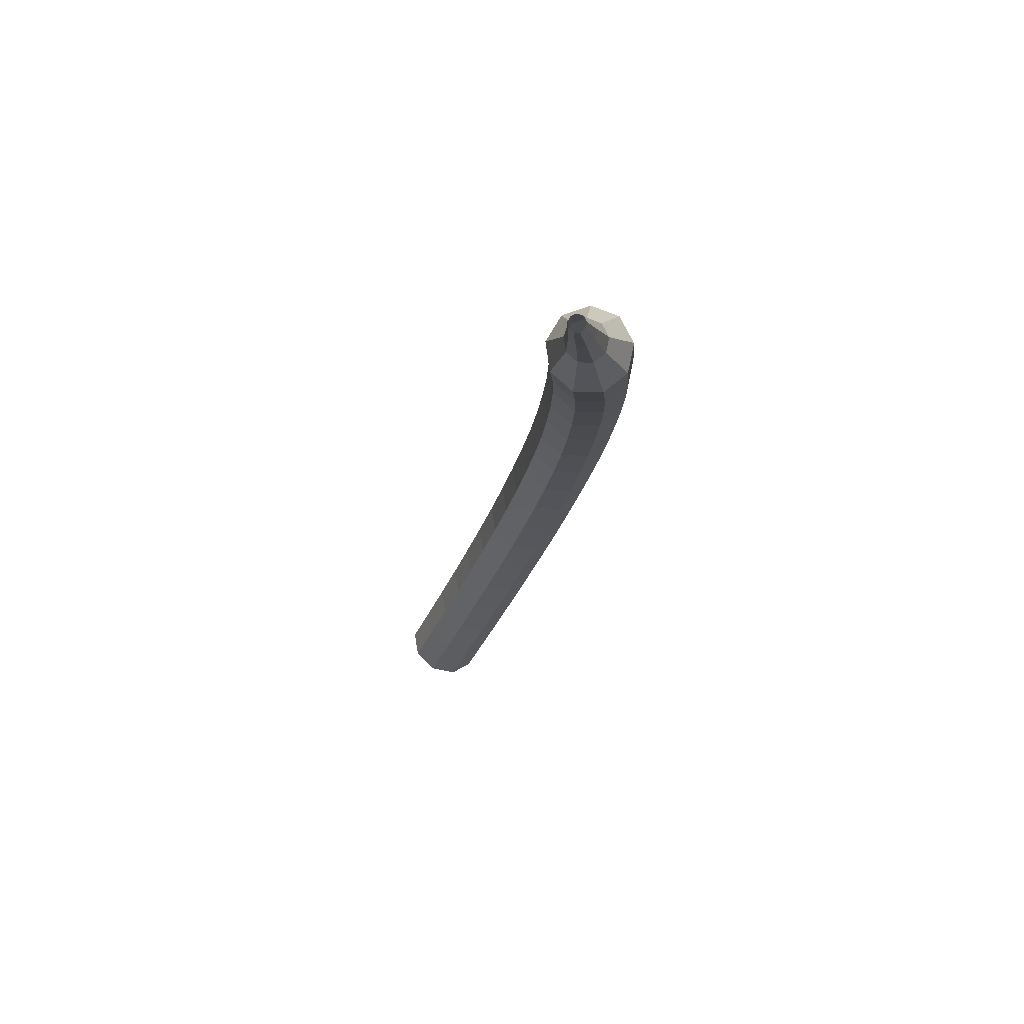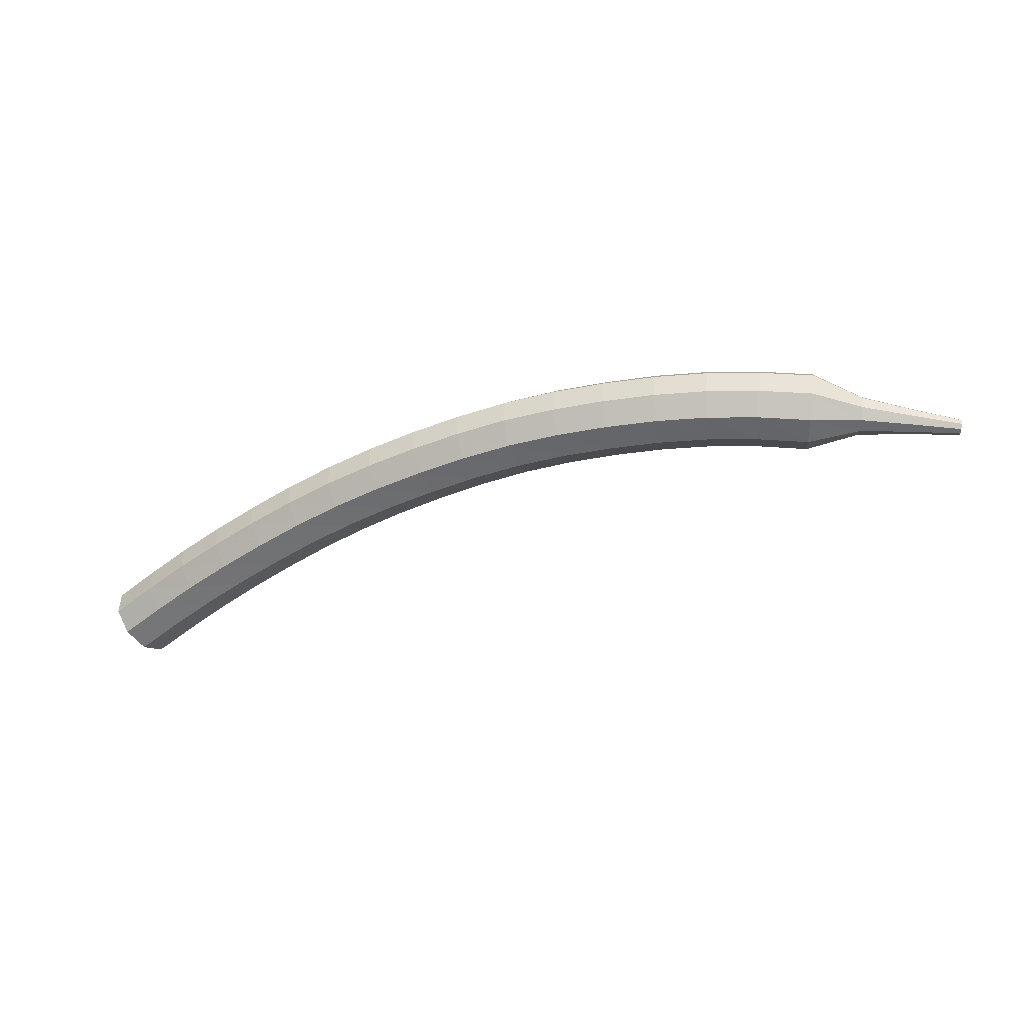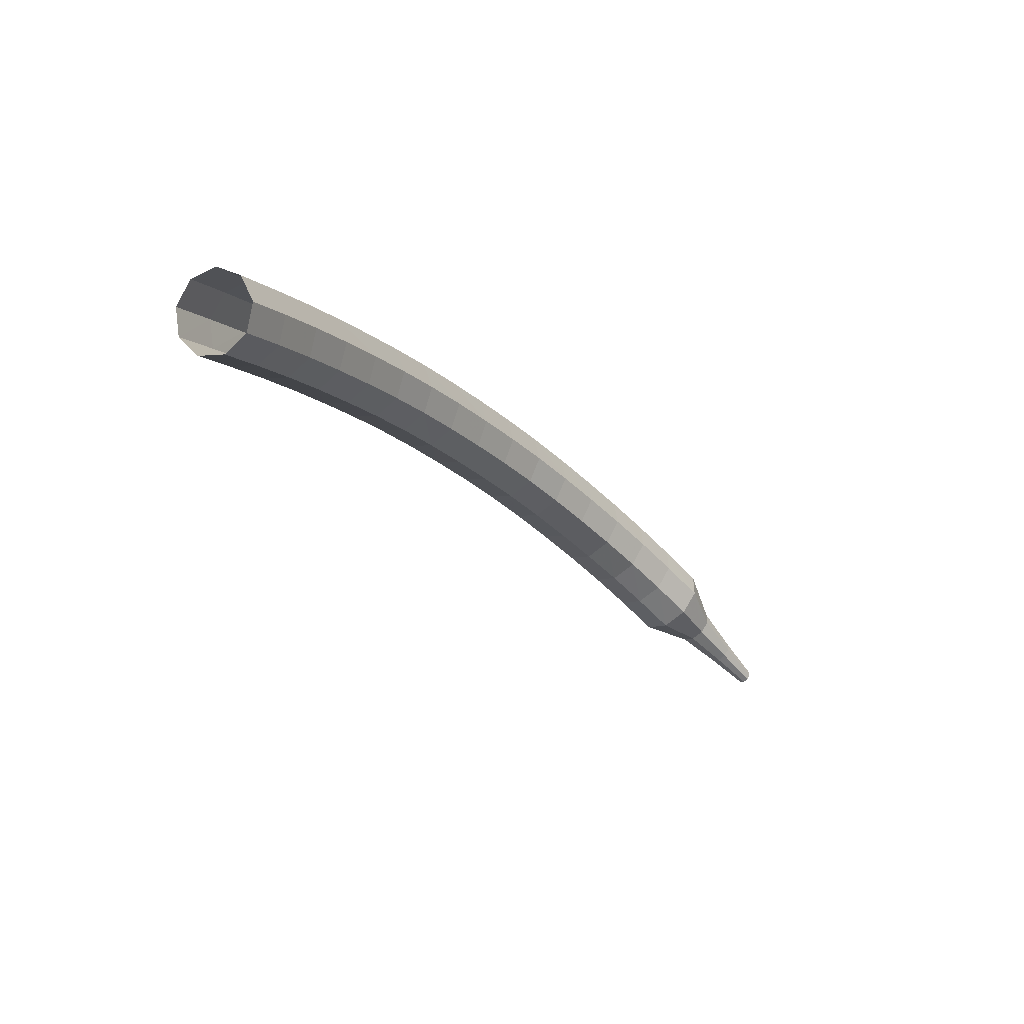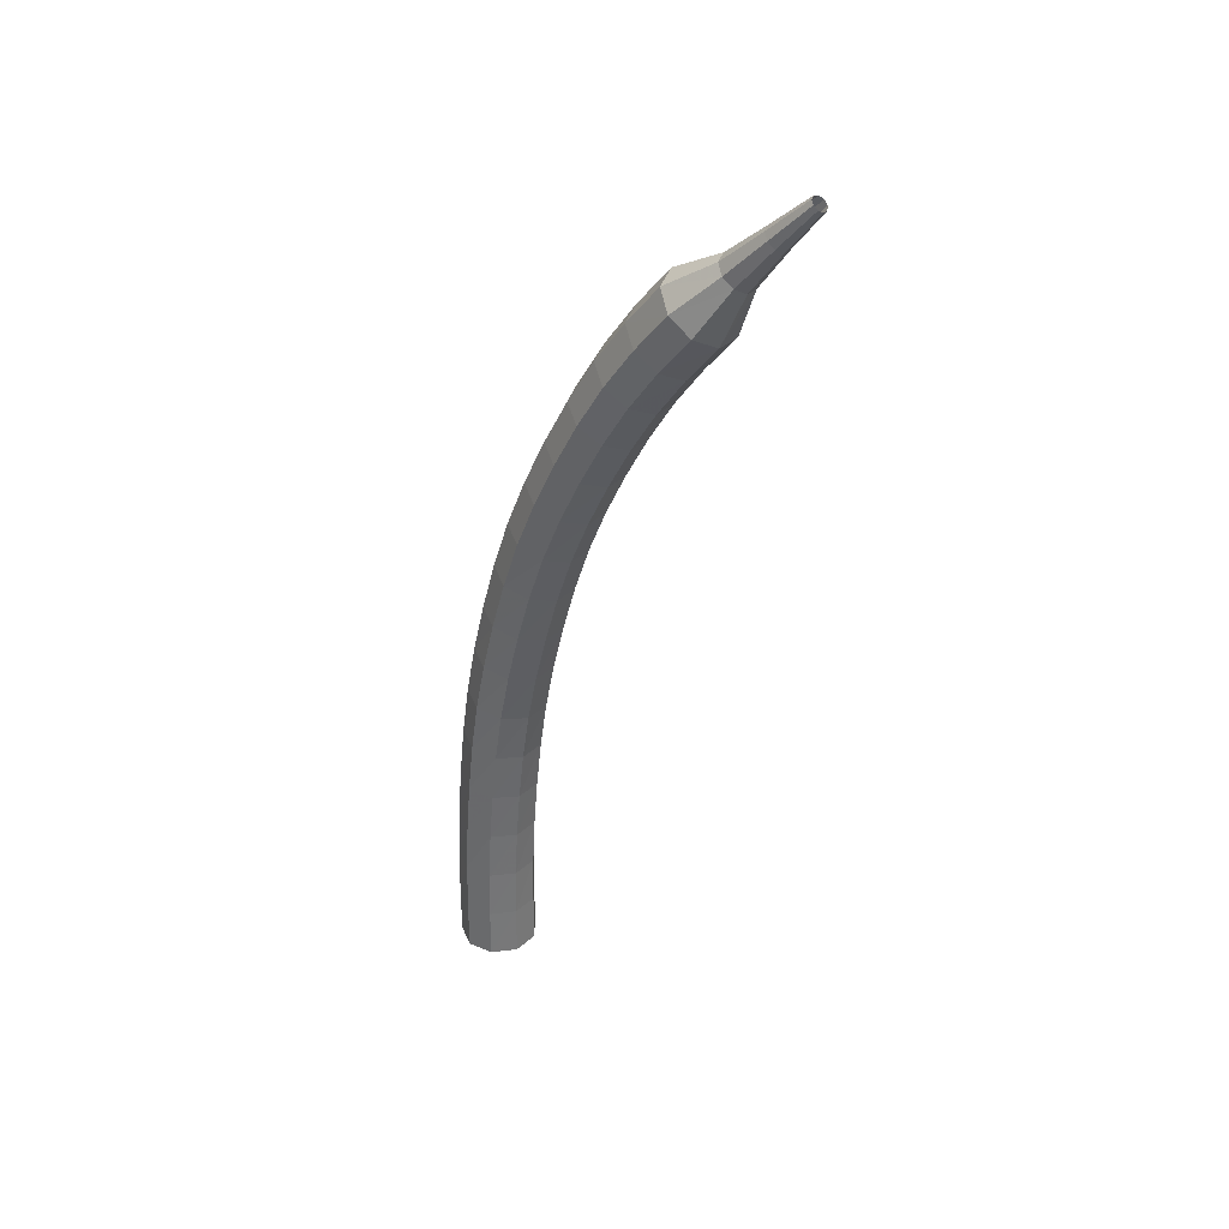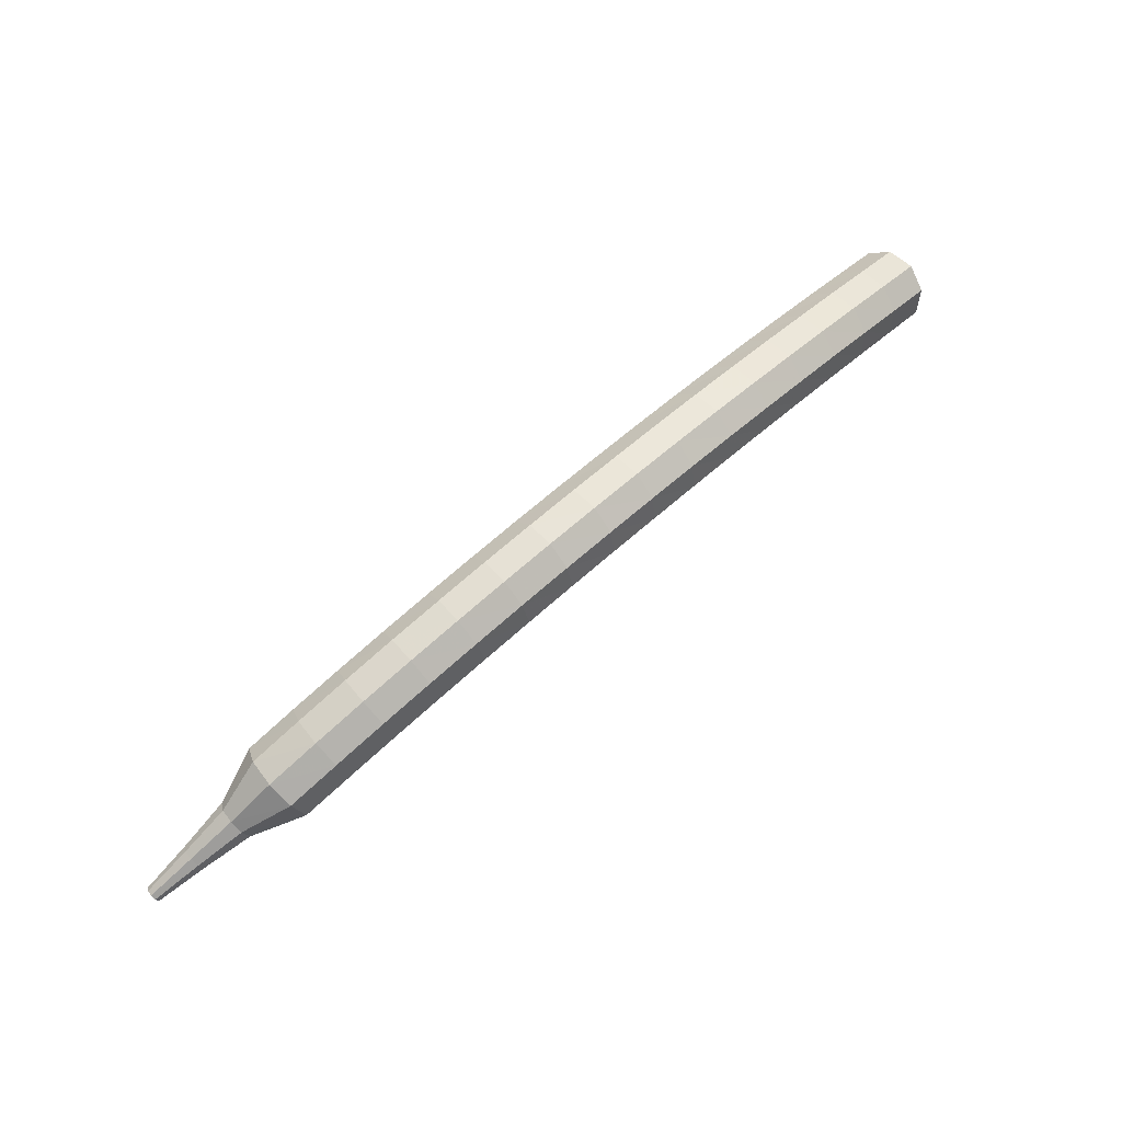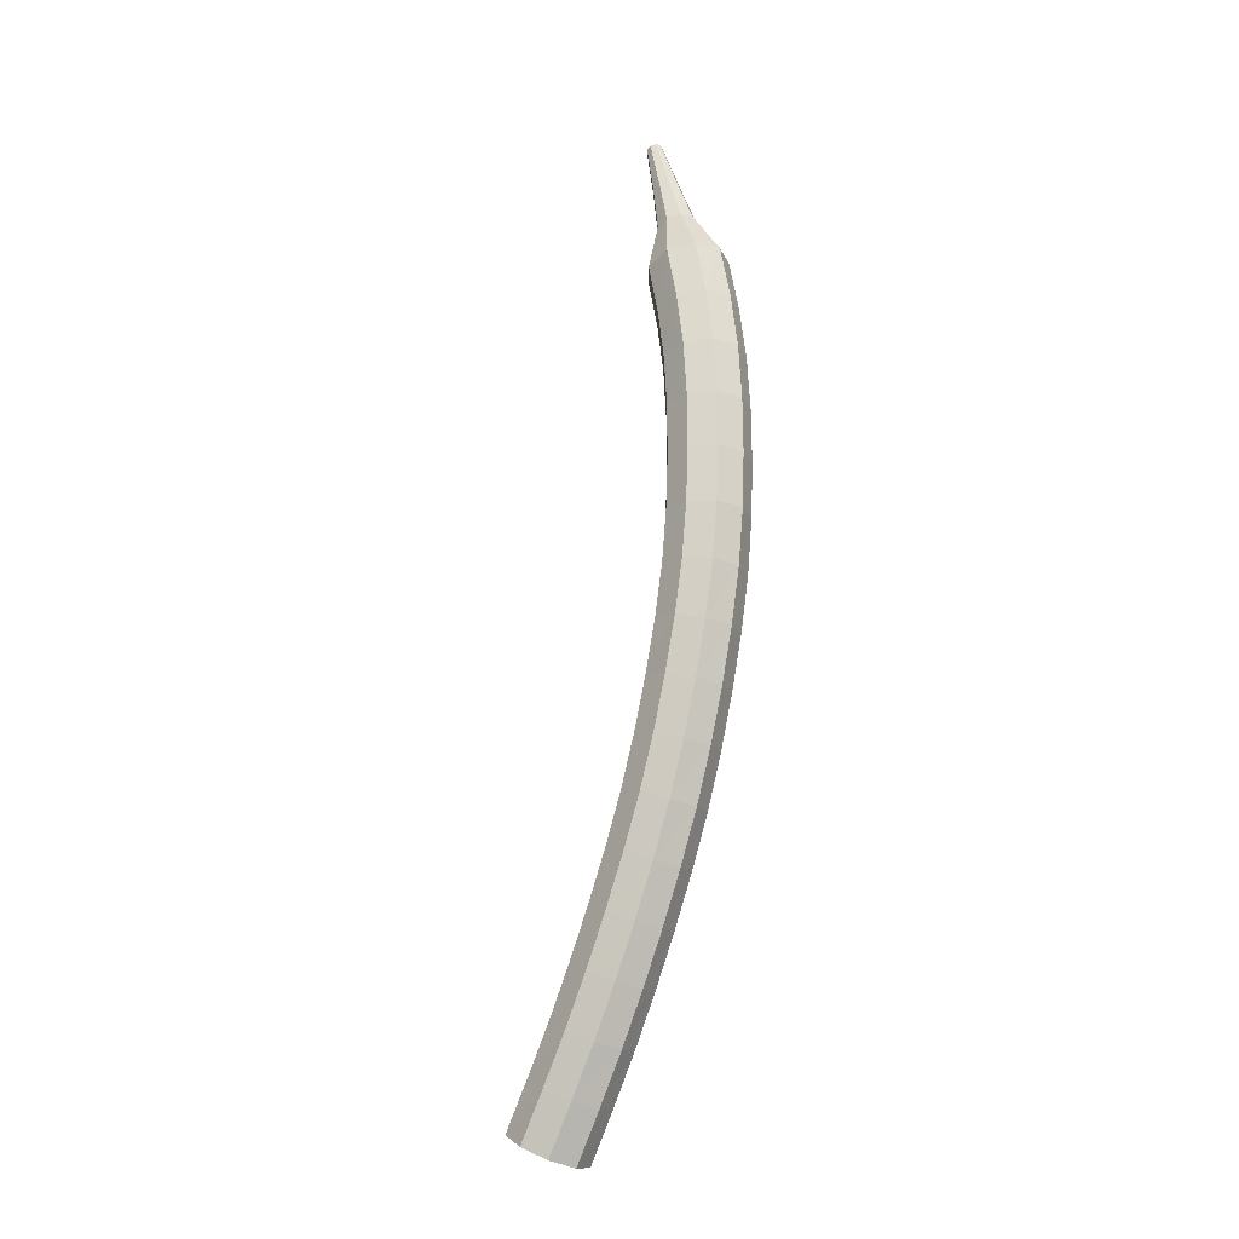
<metadata>
{"format":"obj","ext":"obj","renderer":"f3d","projection":"perspective","resolution":1024,"background":"white","views":[{"elev":-40.0,"azim":-93.1,"up":"+Y"},{"elev":-23.3,"azim":-139.6,"up":"+Z"},{"elev":-3.8,"azim":132.7,"up":"+Y"},{"elev":-38.9,"azim":-86.9,"up":"+Z"},{"elev":33.6,"azim":-32.8,"up":"+Y"},{"elev":68.4,"azim":115.8,"up":"+Z"}]}
</metadata>
<code>
g tube1
v 160.9 161.8 120.7
v 160.7 161.5 119.9
v 160.6 160.8 119.5
v 160.7 160 119.7
v 160.9 159.4 120.3
v 161.2 159.4 121.1
v 161.4 160 121.7
v 161.4 160.8 121.9
v 161.2 161.6 121.5
v 160.9 161.8 120.7
v 159.4 161.8 121.2
v 159.1 161.4 120.4
v 159 160.7 120
v 159.1 159.9 120.2
v 159.4 159.3 120.8
v 159.6 159.3 121.6
v 159.8 159.9 122.2
v 159.8 160.7 122.4
v 159.6 161.5 122
v 159.4 161.8 121.2
v 157.8 161.6 121.7
v 157.5 161.3 120.9
v 157.5 160.6 120.5
v 157.6 159.7 120.7
v 157.8 159.2 121.3
v 158.1 159.2 122.1
v 158.2 159.8 122.7
v 158.2 160.6 122.9
v 158 161.4 122.5
v 157.8 161.6 121.7
v 156.1 161.5 122.2
v 156 161.2 121.4
v 155.9 160.4 121
v 156.1 159.6 121.1
v 156.3 159.1 121.8
v 156.5 159.1 122.6
v 156.6 159.6 123.2
v 156.6 160.5 123.3
v 156.4 161.2 122.9
v 156.1 161.5 122.2
v 154.5 161.3 122.6
v 154.4 161 121.8
v 154.4 160.2 121.4
v 154.5 159.4 121.6
v 154.8 158.9 122.2
v 155 158.9 123
v 155.1 159.5 123.6
v 155 160.3 123.8
v 154.8 161 123.4
v 154.5 161.3 122.6
v 152.9 161 123
v 152.8 160.7 122.2
v 152.8 160 121.8
v 153 159.1 122
v 153.2 158.6 122.6
v 153.4 158.7 123.4
v 153.5 159.2 124.1
v 153.4 160.1 124.2
v 153.2 160.8 123.8
v 152.9 161 123
v 151.3 160.7 123.4
v 151.2 160.4 122.6
v 151.2 159.7 122.2
v 151.4 158.8 122.3
v 151.7 158.3 123
v 151.9 158.4 123.8
v 151.9 158.9 124.4
v 151.8 159.8 124.6
v 151.5 160.5 124.2
v 151.3 160.7 123.4
v 149.7 160.4 123.7
v 149.6 160 122.9
v 149.7 159.3 122.5
v 149.9 158.5 122.6
v 150.2 158 123.3
v 150.3 158 124.1
v 150.3 158.6 124.8
v 150.1 159.4 124.9
v 149.9 160.1 124.5
v 149.7 160.4 123.7
v 148.1 159.9 124
v 148 159.6 123.2
v 148.2 158.9 122.8
v 148.4 158.1 122.9
v 148.6 157.6 123.6
v 148.8 157.6 124.4
v 148.7 158.2 125.1
v 148.5 159 125.2
v 148.3 159.7 124.8
v 148.1 159.9 124
v 146.5 159.5 124.2
v 146.4 159.2 123.4
v 146.6 158.4 123
v 146.9 157.6 123.2
v 147.1 157.1 123.8
v 147.2 157.2 124.6
v 147.2 157.7 125.3
v 146.9 158.5 125.4
v 146.6 159.2 125
v 146.5 159.5 124.2
v 144.9 158.9 124.4
v 144.9 158.6 123.6
v 145.1 157.9 123.2
v 145.4 157.1 123.3
v 145.7 156.6 124
v 145.7 156.7 124.8
v 145.6 157.2 125.5
v 145.3 158 125.6
v 145 158.7 125.2
v 144.9 158.9 124.4
v 143.3 158.3 124.5
v 143.4 158 123.7
v 143.6 157.3 123.3
v 144 156.6 123.5
v 144.2 156.1 124.1
v 144.2 156.1 125
v 144.1 156.6 125.6
v 143.7 157.4 125.8
v 143.4 158.1 125.3
v 143.3 158.3 124.5
v 141.7 157.6 124.6
v 141.8 157.4 123.8
v 142.1 156.7 123.4
v 142.5 155.9 123.5
v 142.8 155.4 124.2
v 142.8 155.4 125
v 142.6 155.9 125.7
v 142.2 156.7 125.8
v 141.9 157.4 125.4
v 141.7 157.6 124.6
v 140.2 156.9 124.6
v 140.4 156.6 123.8
v 140.7 156 123.4
v 141.1 155.2 123.5
v 141.3 154.7 124.2
v 141.3 154.7 125
v 141.1 155.2 125.7
v 140.7 156 125.9
v 140.3 156.6 125.4
v 140.2 156.9 124.6
v 138.7 156.1 124.6
v 138.9 155.8 123.8
v 139.3 155.2 123.3
v 139.7 154.5 123.5
v 140 154 124.2
v 139.9 154 125
v 139.6 154.4 125.7
v 139.2 155.2 125.8
v 138.8 155.8 125.4
v 138.7 156.1 124.6
v 137.3 155.2 124.5
v 137.5 155 123.7
v 137.9 154.4 123.2
v 138.4 153.7 123.4
v 138.6 153.2 124
v 138.6 153.1 124.9
v 138.2 153.6 125.5
v 137.8 154.3 125.7
v 137.4 154.9 125.3
v 137.3 155.2 124.5
v 135.9 154.2 124.3
v 136.2 154.1 123.5
v 136.6 153.5 123.1
v 137.1 152.8 123.2
v 137.4 152.3 123.9
v 137.3 152.2 124.7
v 136.9 152.6 125.4
v 136.4 153.3 125.5
v 136 153.9 125.1
v 135.9 154.2 124.3
v 135 152.8 124.1
v 135.1 152.7 123.7
v 135.3 152.4 123.4
v 135.6 152.1 123.5
v 135.7 151.8 123.8
v 135.7 151.8 124.3
v 135.5 152 124.6
v 135.2 152.3 124.7
v 135 152.6 124.4
v 135 152.8 124.1
v 133.8 151.6 123.8
v 133.9 151.6 123.5
v 134.1 151.4 123.4
v 134.2 151.2 123.5
v 134.3 151 123.7
v 134.3 151 123.9
v 134.2 151.1 124.2
v 134 151.3 124.2
v 133.8 151.5 124.1
v 133.8 151.6 123.8
v 132.7 150.5 123.6
v 132.7 150.5 123.4
v 132.8 150.4 123.3
v 132.9 150.2 123.3
v 133 150.1 123.5
v 133 150.1 123.6
v 132.9 150.2 123.8
v 132.8 150.3 123.8
v 132.7 150.5 123.7
v 132.7 150.5 123.6
f 1 2 12
f 12 11 1
f 2 3 13
f 13 12 2
f 3 4 14
f 14 13 3
f 4 5 15
f 15 14 4
f 5 6 16
f 16 15 5
f 6 7 17
f 17 16 6
f 7 8 18
f 18 17 7
f 8 9 19
f 19 18 8
f 9 10 20
f 20 19 9
f 11 12 22
f 22 21 11
f 12 13 23
f 23 22 12
f 13 14 24
f 24 23 13
f 14 15 25
f 25 24 14
f 15 16 26
f 26 25 15
f 16 17 27
f 27 26 16
f 17 18 28
f 28 27 17
f 18 19 29
f 29 28 18
f 19 20 30
f 30 29 19
f 21 22 32
f 32 31 21
f 22 23 33
f 33 32 22
f 23 24 34
f 34 33 23
f 24 25 35
f 35 34 24
f 25 26 36
f 36 35 25
f 26 27 37
f 37 36 26
f 27 28 38
f 38 37 27
f 28 29 39
f 39 38 28
f 29 30 40
f 40 39 29
f 31 32 42
f 42 41 31
f 32 33 43
f 43 42 32
f 33 34 44
f 44 43 33
f 34 35 45
f 45 44 34
f 35 36 46
f 46 45 35
f 36 37 47
f 47 46 36
f 37 38 48
f 48 47 37
f 38 39 49
f 49 48 38
f 39 40 50
f 50 49 39
f 41 42 52
f 52 51 41
f 42 43 53
f 53 52 42
f 43 44 54
f 54 53 43
f 44 45 55
f 55 54 44
f 45 46 56
f 56 55 45
f 46 47 57
f 57 56 46
f 47 48 58
f 58 57 47
f 48 49 59
f 59 58 48
f 49 50 60
f 60 59 49
f 51 52 62
f 62 61 51
f 52 53 63
f 63 62 52
f 53 54 64
f 64 63 53
f 54 55 65
f 65 64 54
f 55 56 66
f 66 65 55
f 56 57 67
f 67 66 56
f 57 58 68
f 68 67 57
f 58 59 69
f 69 68 58
f 59 60 70
f 70 69 59
f 61 62 72
f 72 71 61
f 62 63 73
f 73 72 62
f 63 64 74
f 74 73 63
f 64 65 75
f 75 74 64
f 65 66 76
f 76 75 65
f 66 67 77
f 77 76 66
f 67 68 78
f 78 77 67
f 68 69 79
f 79 78 68
f 69 70 80
f 80 79 69
f 71 72 82
f 82 81 71
f 72 73 83
f 83 82 72
f 73 74 84
f 84 83 73
f 74 75 85
f 85 84 74
f 75 76 86
f 86 85 75
f 76 77 87
f 87 86 76
f 77 78 88
f 88 87 77
f 78 79 89
f 89 88 78
f 79 80 90
f 90 89 79
f 81 82 92
f 92 91 81
f 82 83 93
f 93 92 82
f 83 84 94
f 94 93 83
f 84 85 95
f 95 94 84
f 85 86 96
f 96 95 85
f 86 87 97
f 97 96 86
f 87 88 98
f 98 97 87
f 88 89 99
f 99 98 88
f 89 90 100
f 100 99 89
f 91 92 102
f 102 101 91
f 92 93 103
f 103 102 92
f 93 94 104
f 104 103 93
f 94 95 105
f 105 104 94
f 95 96 106
f 106 105 95
f 96 97 107
f 107 106 96
f 97 98 108
f 108 107 97
f 98 99 109
f 109 108 98
f 99 100 110
f 110 109 99
f 101 102 112
f 112 111 101
f 102 103 113
f 113 112 102
f 103 104 114
f 114 113 103
f 104 105 115
f 115 114 104
f 105 106 116
f 116 115 105
f 106 107 117
f 117 116 106
f 107 108 118
f 118 117 107
f 108 109 119
f 119 118 108
f 109 110 120
f 120 119 109
f 111 112 122
f 122 121 111
f 112 113 123
f 123 122 112
f 113 114 124
f 124 123 113
f 114 115 125
f 125 124 114
f 115 116 126
f 126 125 115
f 116 117 127
f 127 126 116
f 117 118 128
f 128 127 117
f 118 119 129
f 129 128 118
f 119 120 130
f 130 129 119
f 121 122 132
f 132 131 121
f 122 123 133
f 133 132 122
f 123 124 134
f 134 133 123
f 124 125 135
f 135 134 124
f 125 126 136
f 136 135 125
f 126 127 137
f 137 136 126
f 127 128 138
f 138 137 127
f 128 129 139
f 139 138 128
f 129 130 140
f 140 139 129
f 131 132 142
f 142 141 131
f 132 133 143
f 143 142 132
f 133 134 144
f 144 143 133
f 134 135 145
f 145 144 134
f 135 136 146
f 146 145 135
f 136 137 147
f 147 146 136
f 137 138 148
f 148 147 137
f 138 139 149
f 149 148 138
f 139 140 150
f 150 149 139
f 141 142 152
f 152 151 141
f 142 143 153
f 153 152 142
f 143 144 154
f 154 153 143
f 144 145 155
f 155 154 144
f 145 146 156
f 156 155 145
f 146 147 157
f 157 156 146
f 147 148 158
f 158 157 147
f 148 149 159
f 159 158 148
f 149 150 160
f 160 159 149
f 151 152 162
f 162 161 151
f 152 153 163
f 163 162 152
f 153 154 164
f 164 163 153
f 154 155 165
f 165 164 154
f 155 156 166
f 166 165 155
f 156 157 167
f 167 166 156
f 157 158 168
f 168 167 157
f 158 159 169
f 169 168 158
f 159 160 170
f 170 169 159
f 161 162 172
f 172 171 161
f 162 163 173
f 173 172 162
f 163 164 174
f 174 173 163
f 164 165 175
f 175 174 164
f 165 166 176
f 176 175 165
f 166 167 177
f 177 176 166
f 167 168 178
f 178 177 167
f 168 169 179
f 179 178 168
f 169 170 180
f 180 179 169
f 171 172 182
f 182 181 171
f 172 173 183
f 183 182 172
f 173 174 184
f 184 183 173
f 174 175 185
f 185 184 174
f 175 176 186
f 186 185 175
f 176 177 187
f 187 186 176
f 177 178 188
f 188 187 177
f 178 179 189
f 189 188 178
f 179 180 190
f 190 189 179
f 181 182 192
f 192 191 181
f 182 183 193
f 193 192 182
f 183 184 194
f 194 193 183
f 184 185 195
f 195 194 184
f 185 186 196
f 196 195 185
f 186 187 197
f 197 196 186
f 187 188 198
f 198 197 187
f 188 189 199
f 199 198 188
f 189 190 200
f 200 199 189
g

</code>
